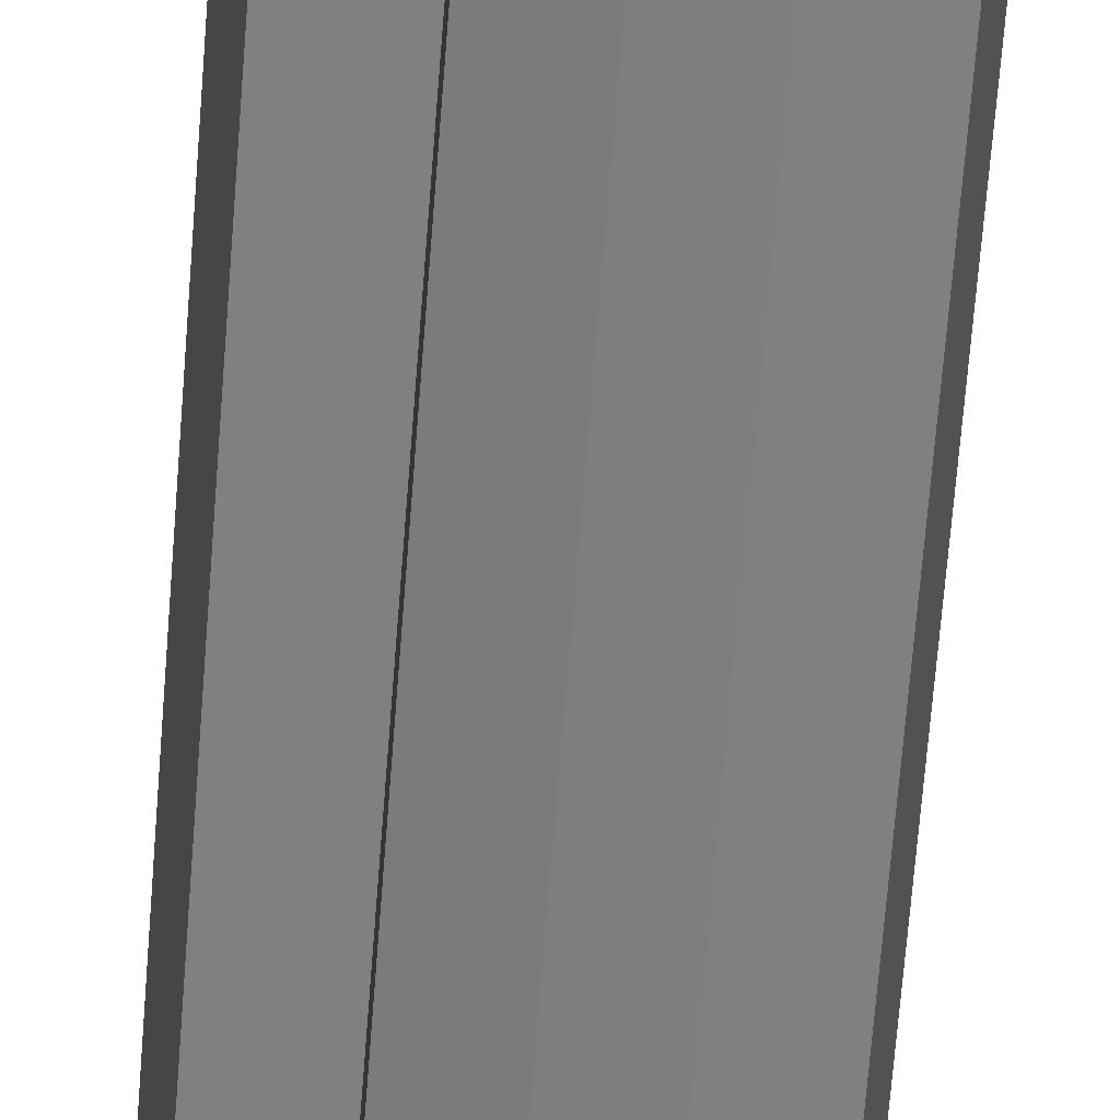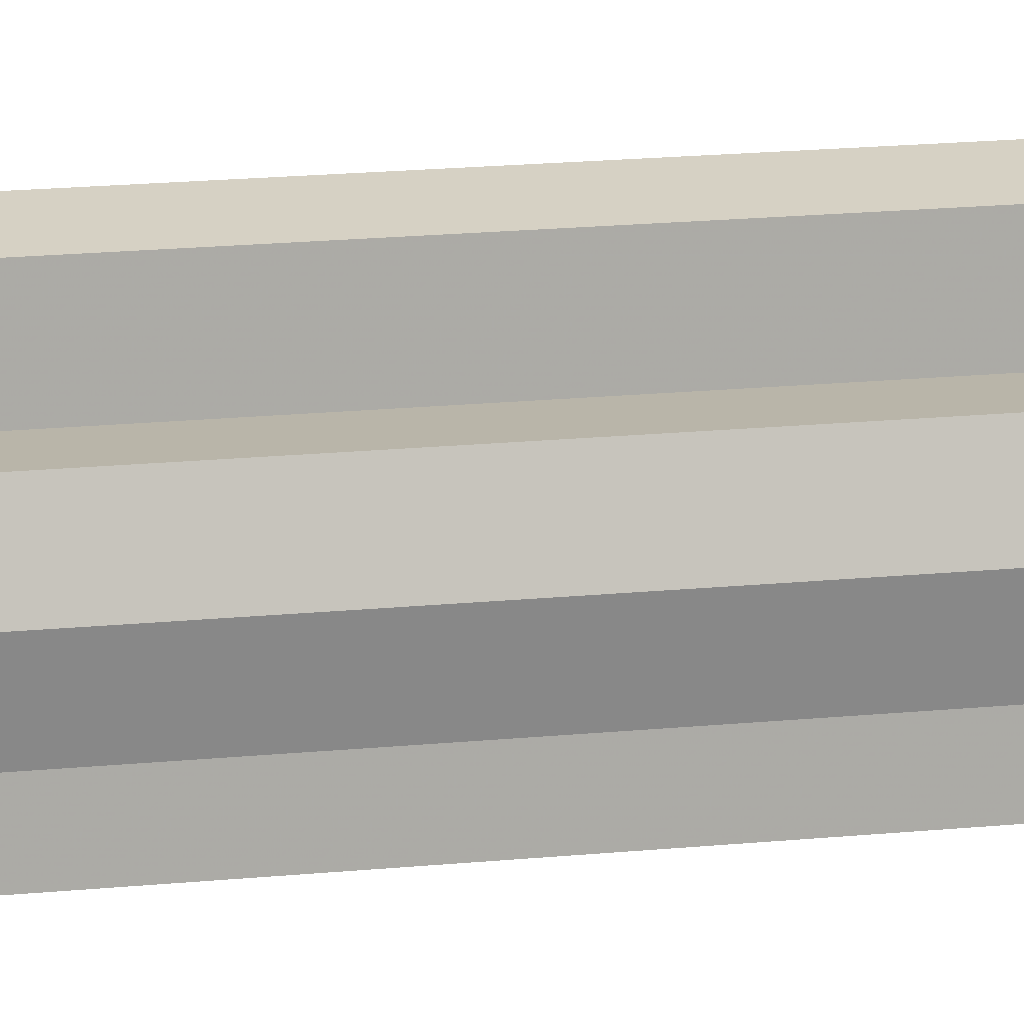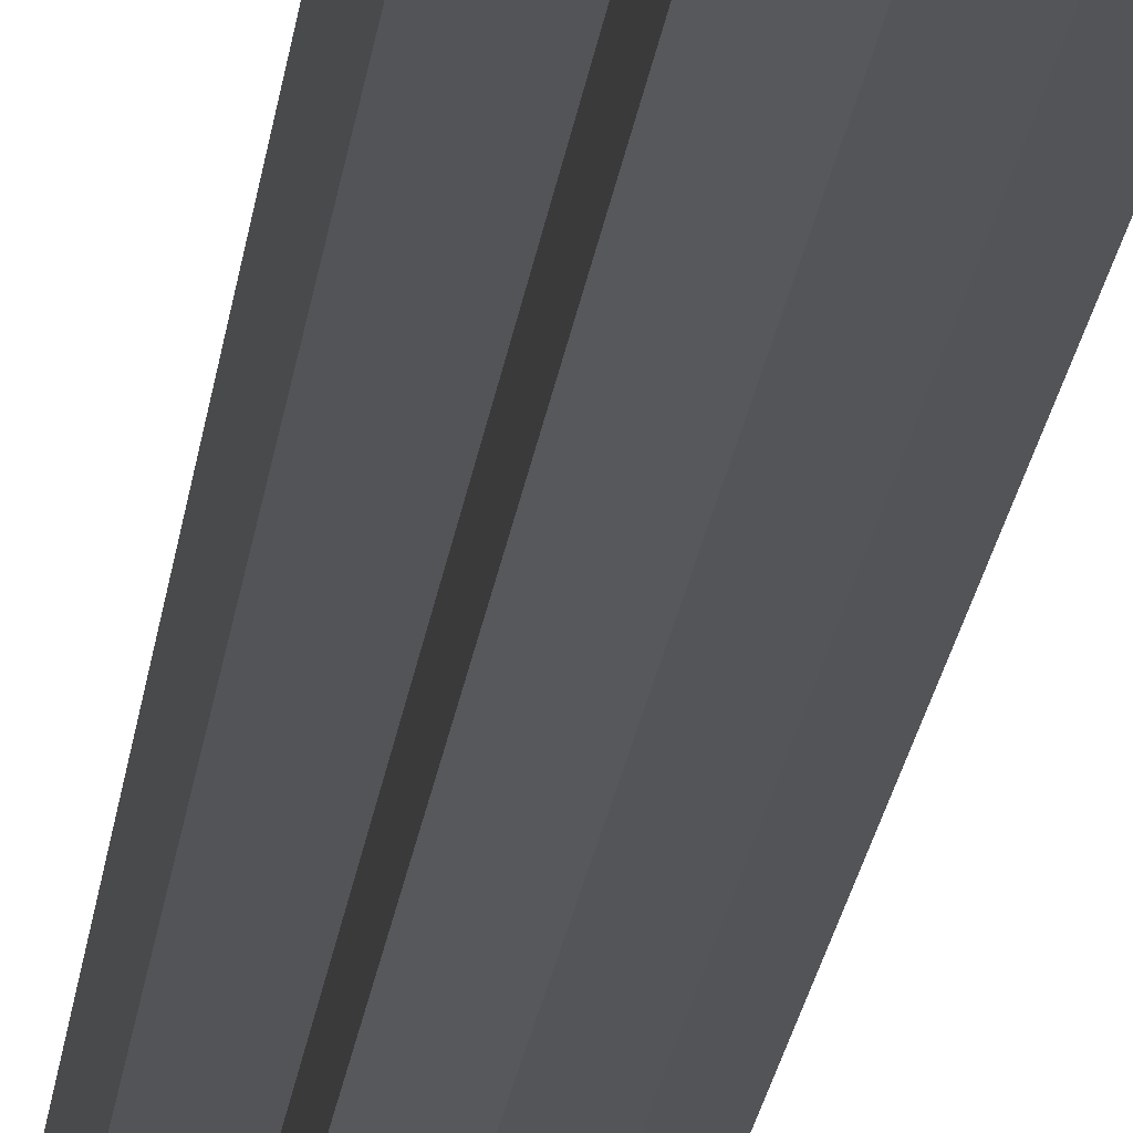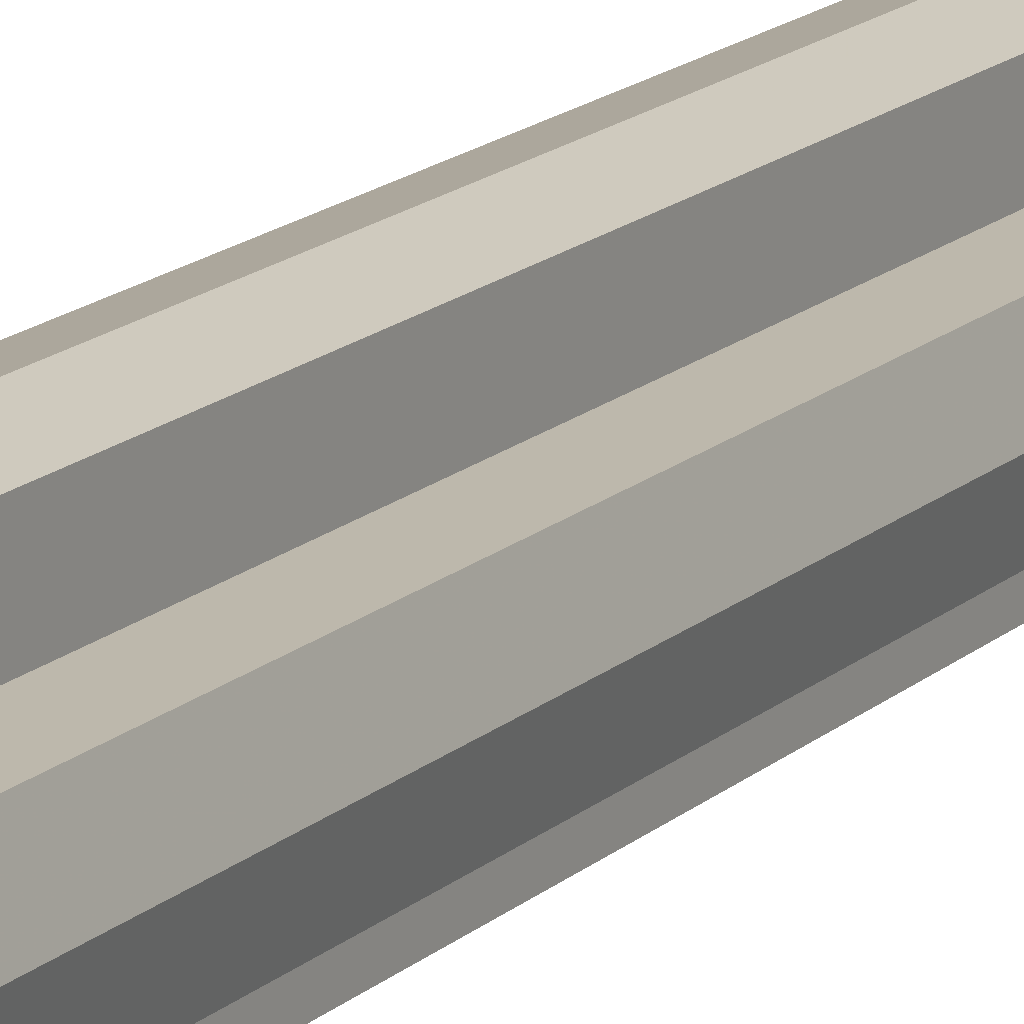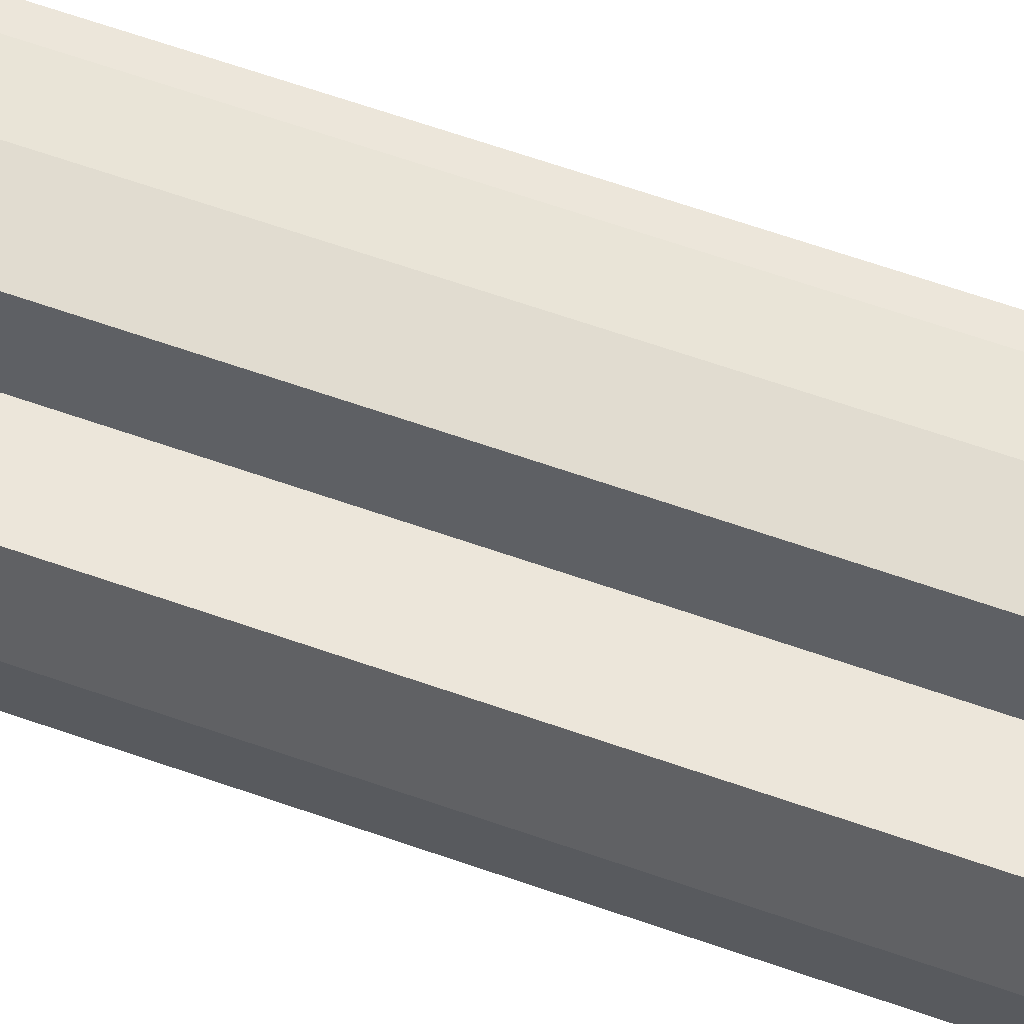
<metadata>
{"format":"obj","ext":"obj","renderer":"f3d","projection":"perspective","resolution":1024,"background":"white","views":[{"elev":-60.1,"azim":175.8,"up":"+Z"},{"elev":13.4,"azim":-104.6,"up":"+Z"},{"elev":-23.0,"azim":-7.1,"up":"+Z"},{"elev":14.7,"azim":27.9,"up":"+Z"},{"elev":54.5,"azim":-68.6,"up":"+Z"}]}
</metadata>
<code>
v 1 14.74 2.161
v 1 15.11 2.103
v 1 15.43 1.938
v 1 15.63 1.691
v 1 15.7 1.4
v 1 15.7 1
v 2.161 14.74 1
v 2.103 15.11 1
v 1.938 15.43 1
v 1.691 15.63 1
v 1.4 15.7 1
v 1 15.43 1
v 1 15.11 1
v 1 15.63 1
v 1 14.74 1
v 1 14 1
v 2.161 14 1
v 1 14 2.161
v -1 14.74 2.161
v -1 15.11 2.103
v -1 15.43 1.938
v -1 15.63 1.691
v -1 15.7 1.4
v -1 15.7 1
v -2.161 14.74 1
v -2.103 15.11 1
v -1.938 15.43 1
v -1.691 15.63 1
v -1.4 15.7 1
v -1 15.43 1
v -1 15.11 1
v -1 15.63 1
v -1 14.74 1
v 0 15.7 1
v 0 14.74 2.4
v 0 15.11 2.324
v 0 15.43 2.107
v 0 15.63 1.783
v 0 15.7 1.4
v -1 14 1
v -2.161 14 1
v 0 14 2.4
v -1 14 2.161
v 1 14.74 -2.161
v 1 15.11 -2.103
v 1 15.43 -1.938
v 1 15.63 -1.691
v 1 15.7 -1.4
v 1 15.7 -1
v 2.161 14.74 -1
v 2.103 15.11 -1
v 1.938 15.43 -1
v 1.691 15.63 -1
v 1.4 15.7 -1
v 1 15.43 -1
v 1 15.11 -1
v 1 15.63 -1
v 1 14.74 -1
v 1 15.7 0
v 2.4 14.74 0
v 2.324 15.11 0
v 2.107 15.43 0
v 1.783 15.63 0
v 1.4 15.7 0
v 2.4 14 0
v 1 14 -1
v 2.161 14 -1
v 1 14 -2.161
v -1 14.74 -2.161
v -1 15.11 -2.103
v -1 15.43 -1.938
v -1 15.63 -1.691
v -1 15.7 -1.4
v -1 15.7 -1
v -2.161 14.74 -1
v -2.103 15.11 -1
v -1.938 15.43 -1
v -1.691 15.63 -1
v -1.4 15.7 -1
v -1 15.43 -1
v -1 15.11 -1
v -1 15.63 -1
v -1 14.74 -1
v 0 15.7 -1
v 0 14.74 -2.4
v 0 15.11 -2.324
v 0 15.43 -2.107
v 0 15.63 -1.783
v 0 15.7 -1.4
v -1 15.7 0
v -2.4 14.74 0
v -2.324 15.11 0
v -2.107 15.43 0
v -1.783 15.63 0
v -1.4 15.7 0
v 0 15.7 0
v -2.4 14 0
v -1 14 -1
v -2.161 14 -1
v 0 14 -2.4
v -1 14 -2.161
v 1 -14.74 2.161
v 1 -15.11 2.103
v 1 -15.43 1.938
v 1 -15.63 1.691
v 1 -15.7 1.4
v 1 -15.7 1
v 2.161 -14.74 1
v 2.103 -15.11 1
v 1.938 -15.43 1
v 1.691 -15.63 1
v 1.4 -15.7 1
v 1 -15.43 1
v 1 -15.11 1
v 1 -15.63 1
v 1 -14.74 1
v 1 0 2.161
v 2.161 0 1
v 1 0 1
v 1 -14 1
v 2.161 -14 1
v 1 -14 2.161
v -1 -14.74 2.161
v -1 -15.11 2.103
v -1 -15.43 1.938
v -1 -15.63 1.691
v -1 -15.7 1.4
v -1 -15.7 1
v -2.161 -14.74 1
v -2.103 -15.11 1
v -1.938 -15.43 1
v -1.691 -15.63 1
v -1.4 -15.7 1
v -1 -15.43 1
v -1 -15.11 1
v -1 -15.63 1
v -1 -14.74 1
v 0 -15.7 1
v 0 -14.74 2.4
v 0 -15.11 2.324
v 0 -15.43 2.107
v 0 -15.63 1.783
v 0 -15.7 1.4
v -1 0 2.161
v -2.161 0 1
v -1 0 1
v 0 0 2.4
v -1 -14 1
v -2.161 -14 1
v 0 -14 2.4
v -1 -14 2.161
v 1 -14.74 -2.161
v 1 -15.11 -2.103
v 1 -15.43 -1.938
v 1 -15.63 -1.691
v 1 -15.7 -1.4
v 1 -15.7 -1
v 2.161 -14.74 -1
v 2.103 -15.11 -1
v 1.938 -15.43 -1
v 1.691 -15.63 -1
v 1.4 -15.7 -1
v 1 -15.43 -1
v 1 -15.11 -1
v 1 -15.63 -1
v 1 -14.74 -1
v 1 -15.7 0
v 2.4 -14.74 0
v 2.324 -15.11 0
v 2.107 -15.43 0
v 1.783 -15.63 0
v 1.4 -15.7 0
v 1 0 -2.161
v 2.161 0 -1
v 1 0 -1
v 2.4 0 0
v 2.4 -14 0
v 1 -14 -1
v 2.161 -14 -1
v 1 -14 -2.161
v -1 -14.74 -2.161
v -1 -15.11 -2.103
v -1 -15.43 -1.938
v -1 -15.63 -1.691
v -1 -15.7 -1.4
v -1 -15.7 -1
v -2.161 -14.74 -1
v -2.103 -15.11 -1
v -1.938 -15.43 -1
v -1.691 -15.63 -1
v -1.4 -15.7 -1
v -1 -15.43 -1
v -1 -15.11 -1
v -1 -15.63 -1
v -1 -14.74 -1
v 0 -15.7 -1
v 0 -14.74 -2.4
v 0 -15.11 -2.324
v 0 -15.43 -2.107
v 0 -15.63 -1.783
v 0 -15.7 -1.4
v -1 -15.7 0
v -2.4 -14.74 0
v -2.324 -15.11 0
v -2.107 -15.43 0
v -1.783 -15.63 0
v -1.4 -15.7 0
v 0 -15.7 0
v -1 0 -2.161
v -2.161 0 -1
v -1 0 -1
v 0 0 -2.4
v -2.4 0 0
v -2.4 -14 0
v -1 -14 -1
v -2.161 -14 -1
v 0 -14 -2.4
v -1 -14 -2.161
v 1 14 2.161
v 1 14.74 2.161
v 1 15.63 1.691
v 1 15.7 1.4
v 1 15.43 1.938
v 1 15.11 2.103
v 2.161 14 1
v 2.161 14.74 1
v 1 15.7 1
v 1 15.7 1
v 1.4 15.7 1
v 1 14 1
v 1 0 1
v 1.691 15.63 1
v 1.938 15.43 1
v 2.103 15.11 1
v 1 15.63 1
v 1 15.11 1
v 1 14.74 1
v 1 15.43 1
v 1 0 2.161
v 2.161 0 1
v -1 14 2.161
v -1 14.74 2.161
v -1 15.63 1.691
v -1 15.7 1.4
v -1 15.43 1.938
v -1 15.11 2.103
v -2.161 14 1
v -2.161 14.74 1
v -1 15.7 1
v -1 15.7 1
v -1.4 15.7 1
v -1 14 1
v -1 0 1
v -1.691 15.63 1
v -1.938 15.43 1
v -2.103 15.11 1
v -1 15.63 1
v -1 15.11 1
v -1 14.74 1
v -1 15.43 1
v -1 0 2.161
v -2.161 0 1
v 1 14 -2.161
v 1 14.74 -2.161
v 1 15.63 -1.691
v 1 15.7 -1.4
v 1 15.43 -1.938
v 1 15.11 -2.103
v 2.161 14 -1
v 2.161 14.74 -1
v 1 15.7 -1
v 1 15.7 -1
v 1.4 15.7 -1
v 1 14 -1
v 1 0 -1
v 1.691 15.63 -1
v 1.938 15.43 -1
v 2.103 15.11 -1
v 1 15.63 -1
v 1 15.11 -1
v 1 14.74 -1
v 1 15.43 -1
v 1 0 -2.161
v 2.161 0 -1
v -1 14 -2.161
v -1 14.74 -2.161
v -1 15.63 -1.691
v -1 15.7 -1.4
v -1 15.43 -1.938
v -1 15.11 -2.103
v -2.161 14 -1
v -2.161 14.74 -1
v -1 15.7 -1
v -1 15.7 -1
v -1.4 15.7 -1
v -1 14 -1
v -1 0 -1
v -1.691 15.63 -1
v -1.938 15.43 -1
v -2.103 15.11 -1
v -1 15.63 -1
v -1 15.11 -1
v -1 14.74 -1
v -1 15.43 -1
v -1 0 -2.161
v -2.161 0 -1
v 1 -14 2.161
v 1 -14.74 2.161
v 1 -15.63 1.691
v 1 -15.7 1.4
v 1 -15.43 1.938
v 1 -15.11 2.103
v 2.161 -14 1
v 2.161 -14.74 1
v 1 -15.7 1
v 1 -15.7 1
v 1.4 -15.7 1
v 1 -14 1
v 1.691 -15.63 1
v 1.938 -15.43 1
v 2.103 -15.11 1
v 1 -15.63 1
v 1 -15.11 1
v 1 -14.74 1
v 1 -15.43 1
v -1 -14 2.161
v -1 -14.74 2.161
v -1 -15.63 1.691
v -1 -15.7 1.4
v -1 -15.43 1.938
v -1 -15.11 2.103
v -2.161 -14 1
v -2.161 -14.74 1
v -1 -15.7 1
v -1 -15.7 1
v -1.4 -15.7 1
v -1 -14 1
v -1.691 -15.63 1
v -1.938 -15.43 1
v -2.103 -15.11 1
v -1 -15.63 1
v -1 -15.11 1
v -1 -14.74 1
v -1 -15.43 1
v 1 -14 -2.161
v 1 -14.74 -2.161
v 1 -15.63 -1.691
v 1 -15.7 -1.4
v 1 -15.43 -1.938
v 1 -15.11 -2.103
v 2.161 -14 -1
v 2.161 -14.74 -1
v 1 -15.7 -1
v 1 -15.7 -1
v 1.4 -15.7 -1
v 1 -14 -1
v 1.691 -15.63 -1
v 1.938 -15.43 -1
v 2.103 -15.11 -1
v 1 -15.63 -1
v 1 -15.11 -1
v 1 -14.74 -1
v 1 -15.43 -1
v -1 -14 -2.161
v -1 -14.74 -2.161
v -1 -15.63 -1.691
v -1 -15.7 -1.4
v -1 -15.43 -1.938
v -1 -15.11 -2.103
v -2.161 -14 -1
v -2.161 -14.74 -1
v -1 -15.7 -1
v -1 -15.7 -1
v -1.4 -15.7 -1
v -1 -14 -1
v -1.691 -15.63 -1
v -1.938 -15.43 -1
v -2.103 -15.11 -1
v -1 -15.63 -1
v -1 -15.11 -1
v -1 -14.74 -1
v -1 -15.43 -1
f 38 37 221
f 37 223 221
f 220 237 2
f 237 236 2
f 38 221 39
f 221 222 39
f 18 42 239
f 42 147 239
f 37 36 223
f 36 224 223
f 36 35 224
f 35 1 224
f 226 234 15
f 234 13 15
f 39 222 34
f 222 227 34
f 234 9 13
f 9 12 13
f 16 237 219
f 237 220 219
f 2 236 3
f 236 238 3
f 230 231 225
f 231 240 225
f 17 118 65
f 118 176 65
f 229 232 64
f 232 63 64
f 8 61 233
f 61 62 233
f 63 232 62
f 232 233 62
f 7 60 8
f 60 61 8
f 59 227 64
f 227 229 64
f 59 96 227
f 96 34 227
f 9 10 12
f 10 14 12
f 3 238 4
f 238 235 4
f 4 235 5
f 235 228 5
f 6 14 11
f 14 10 11
f 119 16 117
f 16 219 117
f 1 35 18
f 35 42 18
f 15 230 226
f 230 225 226
f 7 17 60
f 17 65 60
f 38 243 37
f 243 245 37
f 242 20 259
f 20 258 259
f 38 39 243
f 39 244 243
f 43 261 42
f 261 147 42
f 37 245 36
f 245 246 36
f 36 246 35
f 246 19 35
f 248 33 256
f 33 31 256
f 39 34 244
f 34 249 244
f 256 31 27
f 31 30 27
f 40 241 259
f 241 242 259
f 20 21 258
f 21 260 258
f 252 247 253
f 247 262 253
f 41 97 145
f 97 213 145
f 251 95 254
f 95 94 254
f 26 255 92
f 255 93 92
f 94 93 254
f 93 255 254
f 25 26 91
f 26 92 91
f 90 95 249
f 95 251 249
f 90 249 96
f 249 34 96
f 27 30 28
f 30 32 28
f 21 22 260
f 22 257 260
f 22 23 257
f 23 250 257
f 24 29 32
f 29 28 32
f 146 144 40
f 144 241 40
f 19 43 35
f 43 42 35
f 33 248 252
f 248 247 252
f 25 91 41
f 91 97 41
f 88 265 87
f 265 267 87
f 264 45 281
f 45 280 281
f 88 89 265
f 89 266 265
f 68 283 100
f 283 212 100
f 87 267 86
f 267 268 86
f 86 268 85
f 268 44 85
f 270 58 278
f 58 56 278
f 89 84 266
f 84 271 266
f 278 56 52
f 56 55 52
f 66 263 281
f 263 264 281
f 45 46 280
f 46 282 280
f 274 269 275
f 269 284 275
f 67 65 174
f 65 176 174
f 273 64 276
f 64 63 276
f 51 277 61
f 277 62 61
f 63 62 276
f 62 277 276
f 50 51 60
f 51 61 60
f 59 64 271
f 64 273 271
f 59 271 96
f 271 84 96
f 52 55 53
f 55 57 53
f 46 47 282
f 47 279 282
f 47 48 279
f 48 272 279
f 49 54 57
f 54 53 57
f 175 173 66
f 173 263 66
f 44 68 85
f 68 100 85
f 58 270 274
f 270 269 274
f 50 60 67
f 60 65 67
f 88 87 287
f 87 289 287
f 286 303 70
f 303 302 70
f 88 287 89
f 287 288 89
f 101 100 305
f 100 212 305
f 87 86 289
f 86 290 289
f 86 85 290
f 85 69 290
f 292 300 83
f 300 81 83
f 89 288 84
f 288 293 84
f 300 77 81
f 77 80 81
f 98 303 285
f 303 286 285
f 70 302 71
f 302 304 71
f 296 297 291
f 297 306 291
f 99 210 97
f 210 213 97
f 295 298 95
f 298 94 95
f 76 92 299
f 92 93 299
f 94 298 93
f 298 299 93
f 75 91 76
f 91 92 76
f 90 293 95
f 293 295 95
f 90 96 293
f 96 84 293
f 77 78 80
f 78 82 80
f 71 304 72
f 304 301 72
f 72 301 73
f 301 294 73
f 74 82 79
f 82 78 79
f 211 98 209
f 98 285 209
f 69 85 101
f 85 100 101
f 83 296 292
f 296 291 292
f 75 99 91
f 99 97 91
f 142 309 141
f 309 311 141
f 308 103 324
f 103 323 324
f 142 143 309
f 143 310 309
f 122 239 150
f 239 147 150
f 141 311 140
f 311 312 140
f 140 312 139
f 312 102 139
f 314 116 321
f 116 114 321
f 143 138 310
f 138 315 310
f 321 114 110
f 114 113 110
f 120 307 324
f 307 308 324
f 103 104 323
f 104 325 323
f 318 313 231
f 313 240 231
f 121 177 118
f 177 176 118
f 317 172 319
f 172 171 319
f 109 320 169
f 320 170 169
f 171 170 319
f 170 320 319
f 108 109 168
f 109 169 168
f 167 172 315
f 172 317 315
f 167 315 208
f 315 138 208
f 110 113 111
f 113 115 111
f 104 105 325
f 105 322 325
f 105 106 322
f 106 316 322
f 107 112 115
f 112 111 115
f 119 117 120
f 117 307 120
f 102 122 139
f 122 150 139
f 116 314 318
f 314 313 318
f 108 168 121
f 168 177 121
f 142 141 328
f 141 330 328
f 327 343 124
f 343 342 124
f 142 328 143
f 328 329 143
f 151 150 261
f 150 147 261
f 141 140 330
f 140 331 330
f 140 139 331
f 139 123 331
f 333 340 137
f 340 135 137
f 143 329 138
f 329 334 138
f 340 131 135
f 131 134 135
f 148 343 326
f 343 327 326
f 124 342 125
f 342 344 125
f 337 253 332
f 253 262 332
f 149 145 214
f 145 213 214
f 336 338 207
f 338 206 207
f 130 204 339
f 204 205 339
f 206 338 205
f 338 339 205
f 129 203 130
f 203 204 130
f 202 334 207
f 334 336 207
f 202 208 334
f 208 138 334
f 131 132 134
f 132 136 134
f 125 344 126
f 344 341 126
f 126 341 127
f 341 335 127
f 128 136 133
f 136 132 133
f 146 148 144
f 148 326 144
f 123 139 151
f 139 150 151
f 137 337 333
f 337 332 333
f 129 149 203
f 149 214 203
f 200 199 347
f 199 349 347
f 346 362 153
f 362 361 153
f 200 347 201
f 347 348 201
f 180 217 283
f 217 212 283
f 199 198 349
f 198 350 349
f 198 197 350
f 197 152 350
f 352 359 166
f 359 164 166
f 201 348 196
f 348 353 196
f 359 160 164
f 160 163 164
f 178 362 345
f 362 346 345
f 153 361 154
f 361 363 154
f 356 275 351
f 275 284 351
f 179 174 177
f 174 176 177
f 355 357 172
f 357 171 172
f 159 169 358
f 169 170 358
f 171 357 170
f 357 358 170
f 158 168 159
f 168 169 159
f 167 353 172
f 353 355 172
f 167 208 353
f 208 196 353
f 160 161 163
f 161 165 163
f 154 363 155
f 363 360 155
f 155 360 156
f 360 354 156
f 157 165 162
f 165 161 162
f 175 178 173
f 178 345 173
f 152 197 180
f 197 217 180
f 166 356 352
f 356 351 352
f 158 179 168
f 179 177 168
f 200 366 199
f 366 368 199
f 365 182 381
f 182 380 381
f 200 201 366
f 201 367 366
f 218 305 217
f 305 212 217
f 199 368 198
f 368 369 198
f 198 369 197
f 369 181 197
f 371 195 378
f 195 193 378
f 201 196 367
f 196 372 367
f 378 193 189
f 193 192 189
f 215 364 381
f 364 365 381
f 182 183 380
f 183 382 380
f 375 370 297
f 370 306 297
f 216 214 210
f 214 213 210
f 374 207 376
f 207 206 376
f 188 377 204
f 377 205 204
f 206 205 376
f 205 377 376
f 187 188 203
f 188 204 203
f 202 207 372
f 207 374 372
f 202 372 208
f 372 196 208
f 189 192 190
f 192 194 190
f 183 184 382
f 184 379 382
f 184 185 379
f 185 373 379
f 186 191 194
f 191 190 194
f 211 209 215
f 209 364 215
f 181 218 197
f 218 217 197
f 195 371 375
f 371 370 375
f 187 203 216
f 203 214 216

</code>
